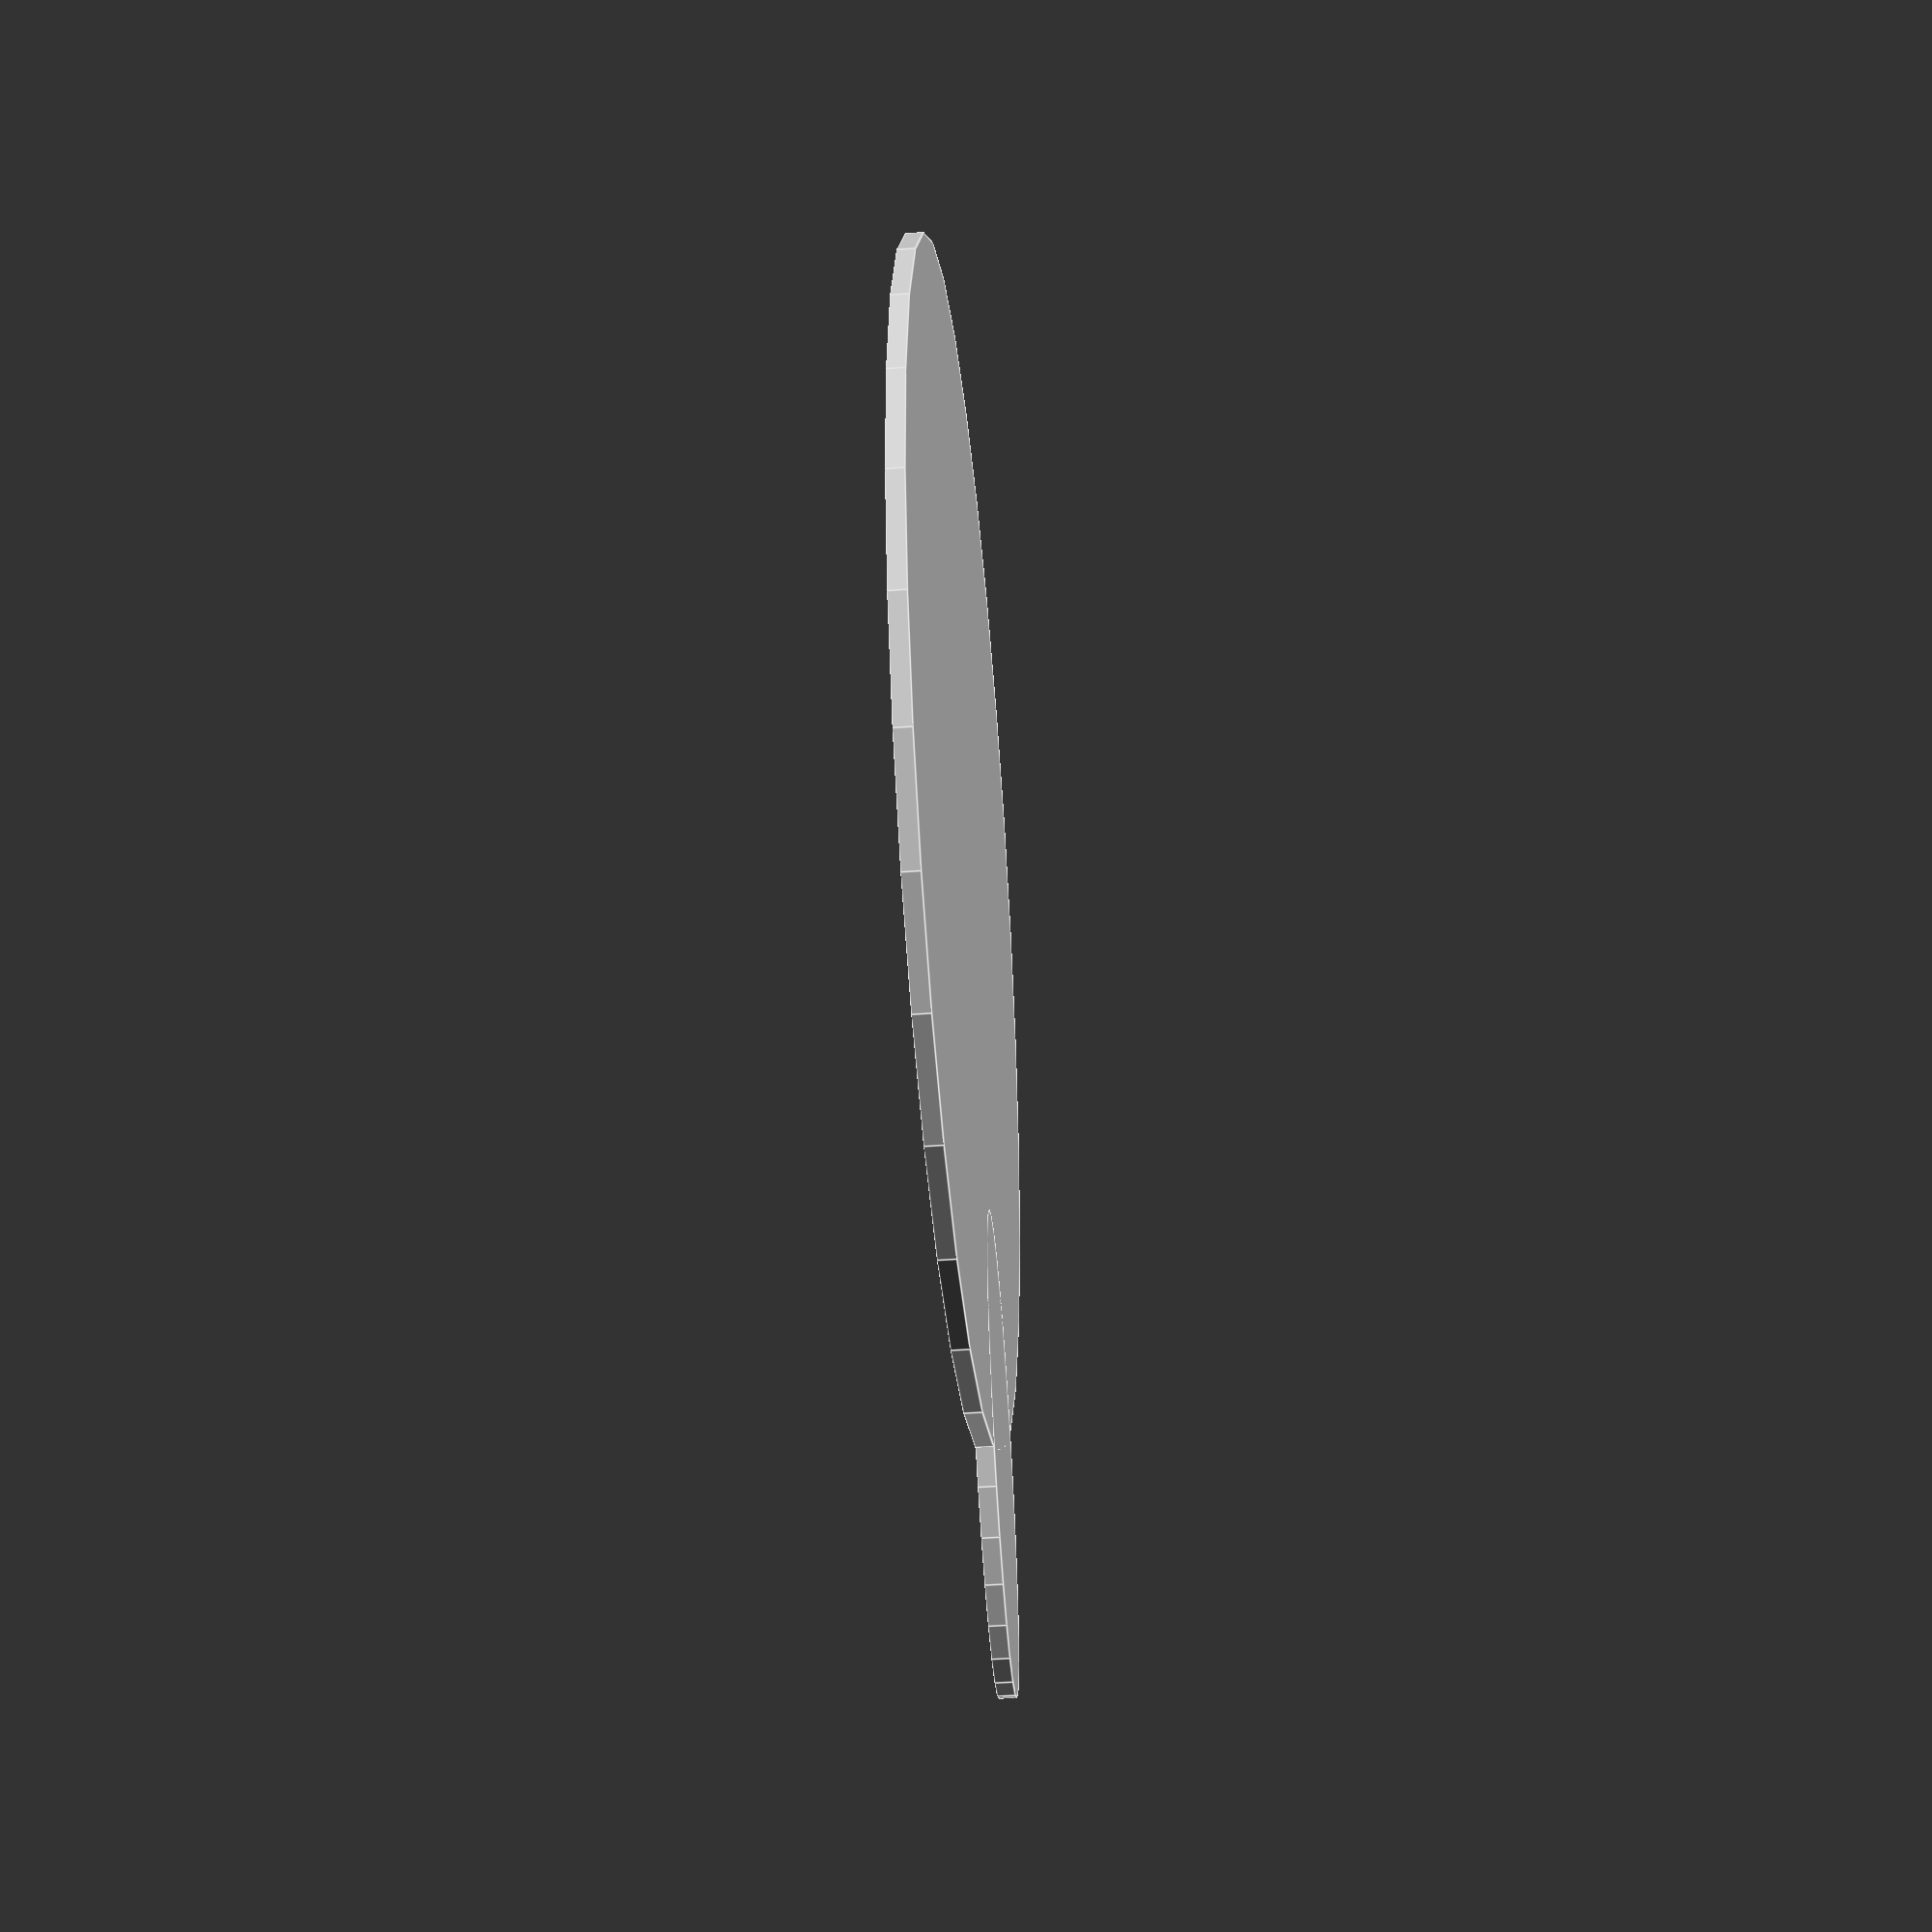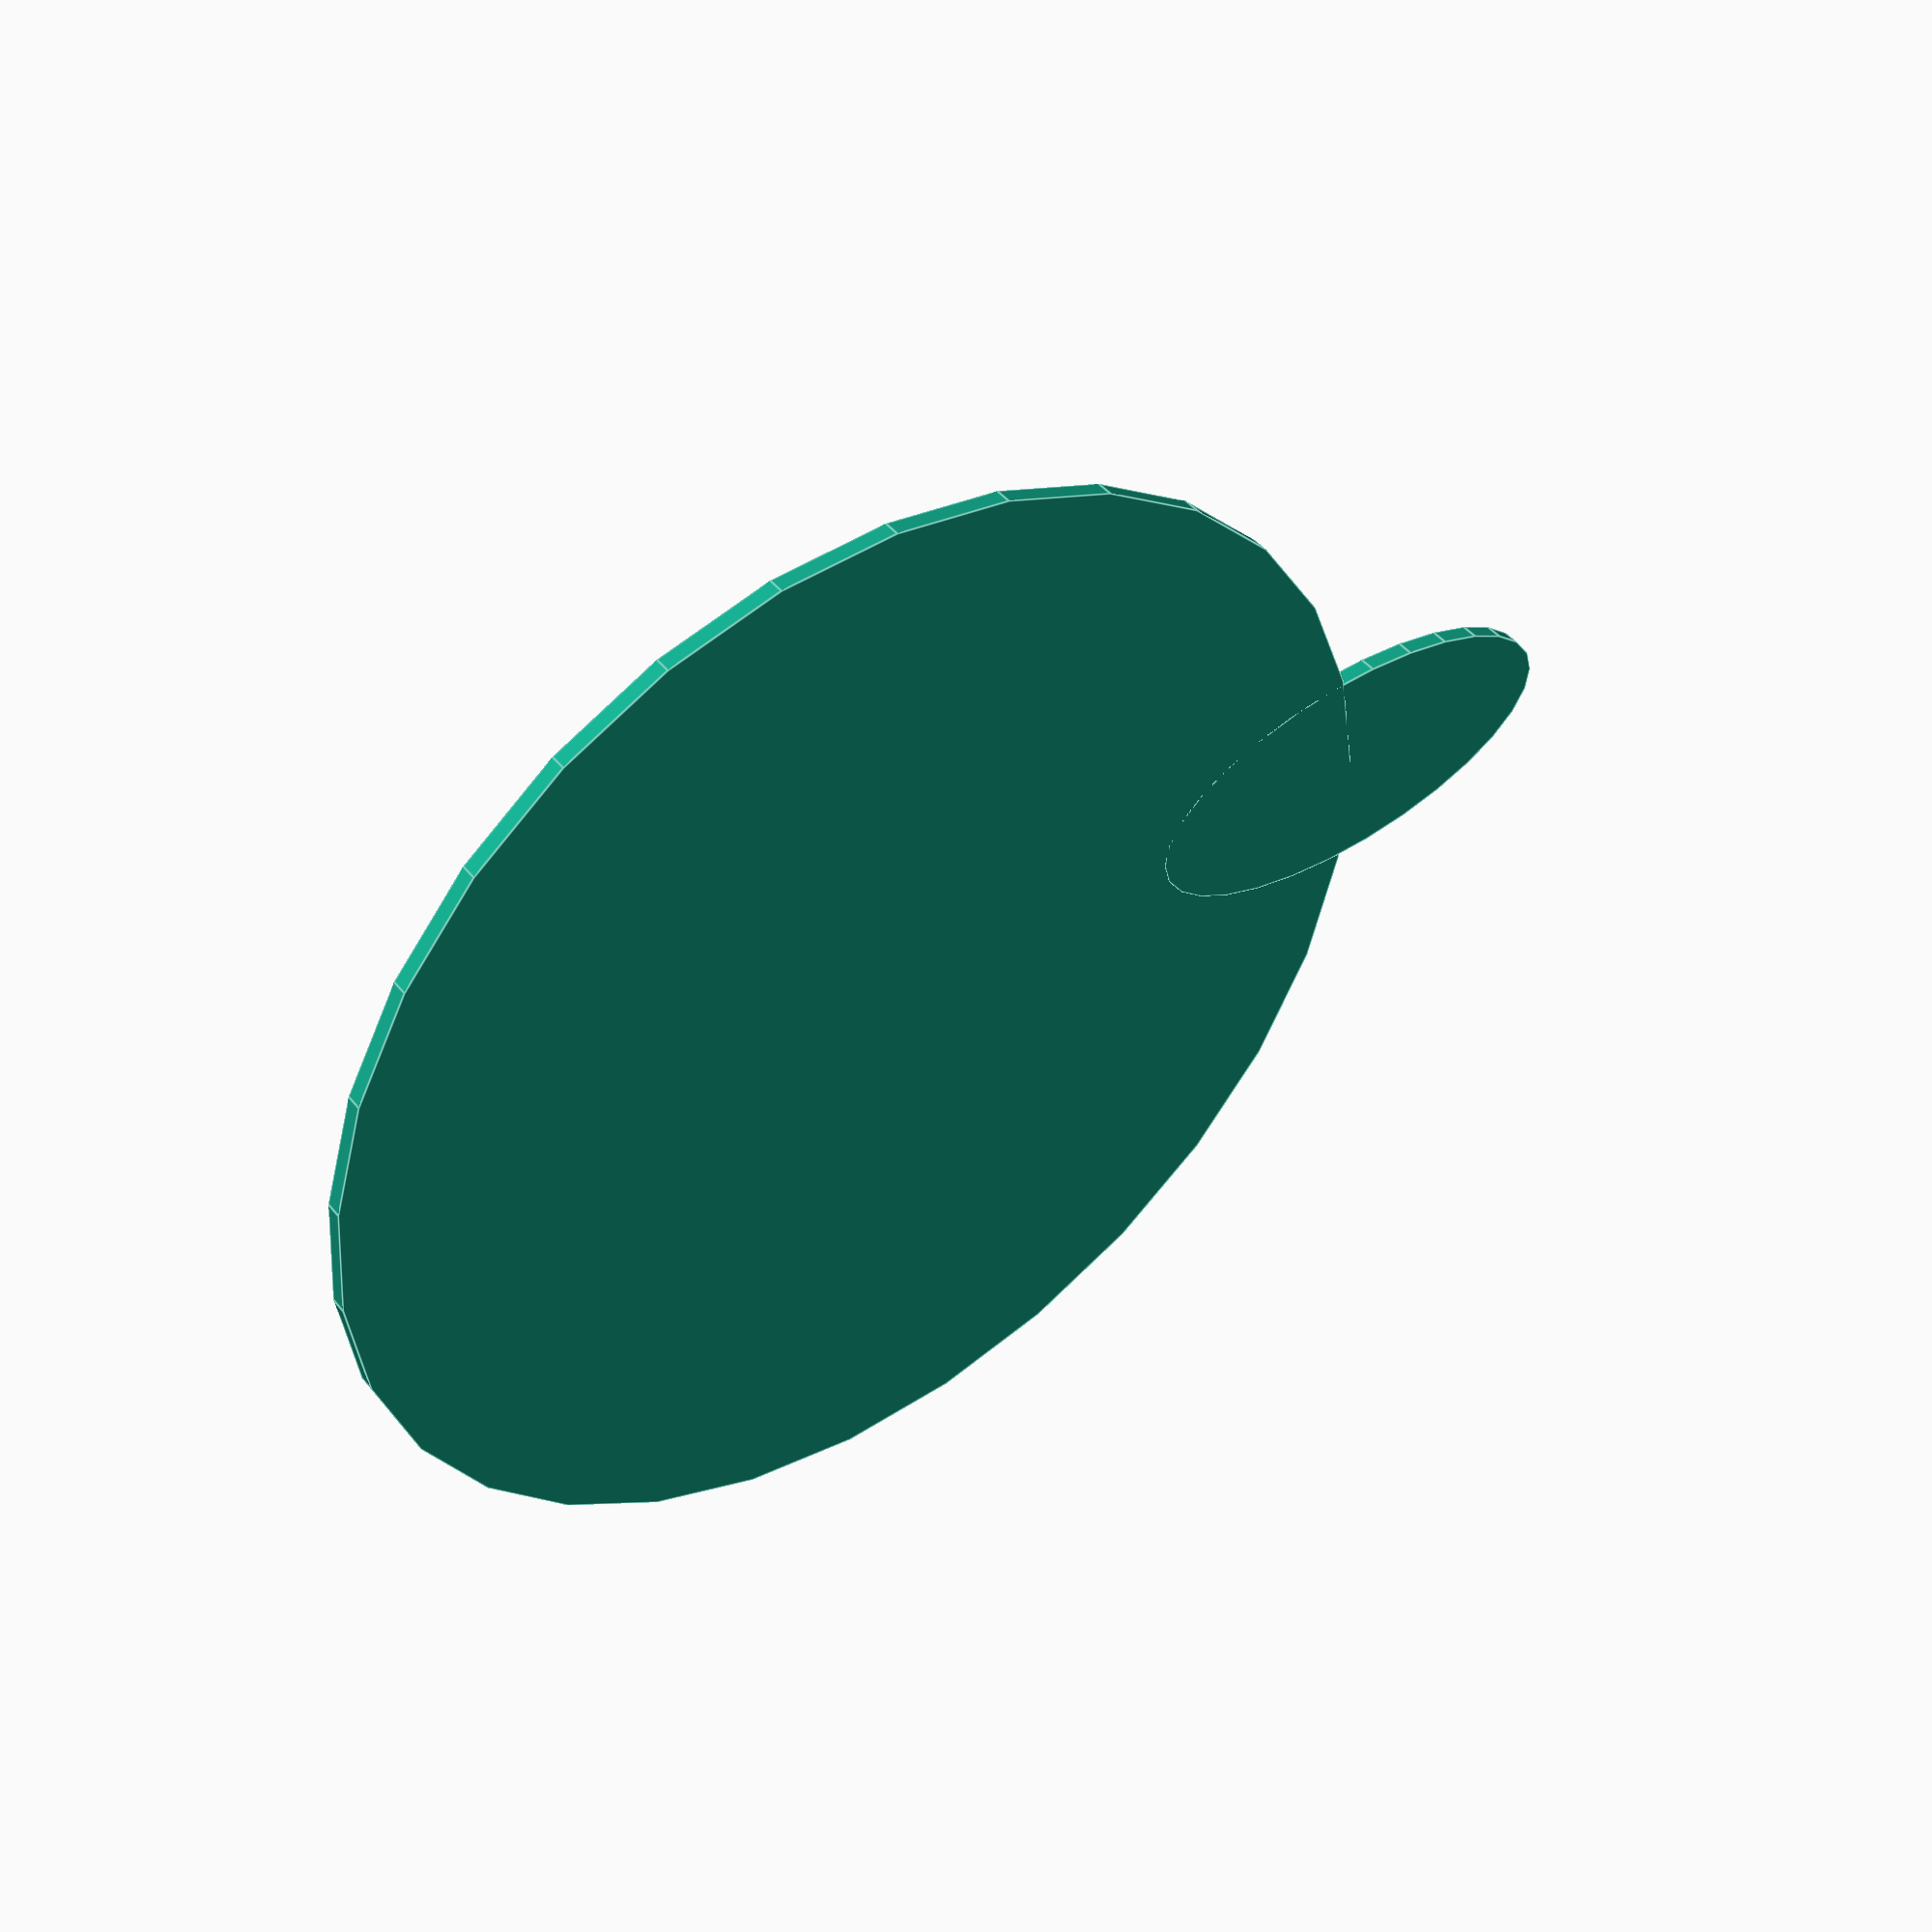
<openscad>
// Load a 100x100 pixel image.(images will be stretched to fit) Simple, high contrast images work best. Make sure to click the Invert Colors checkbox!
image_file = "c:\\Logo\\symbol_vertix_K_neg_cropped_100x100.png"; // [image_surface100x100]
height = 1.5;
radius = 50;
handle_radius = 10;
image_width = 40;
image_length = 40;


assembly();
module assembly(){
    difference(){
        union(){
               cylinder (r=radius, h=height);
               translate([-50,0,0]) {scale ([2,1,1]) cylinder (r=handle_radius, h=height);}
        }
        scale([(image_width)/100,(image_length)/100,height+1]) surface(file=image_file, center=true);
        
    };
    };
</openscad>
<views>
elev=40.2 azim=232.3 roll=275.4 proj=p view=edges
elev=315.7 azim=177.6 roll=324.2 proj=p view=edges
</views>
